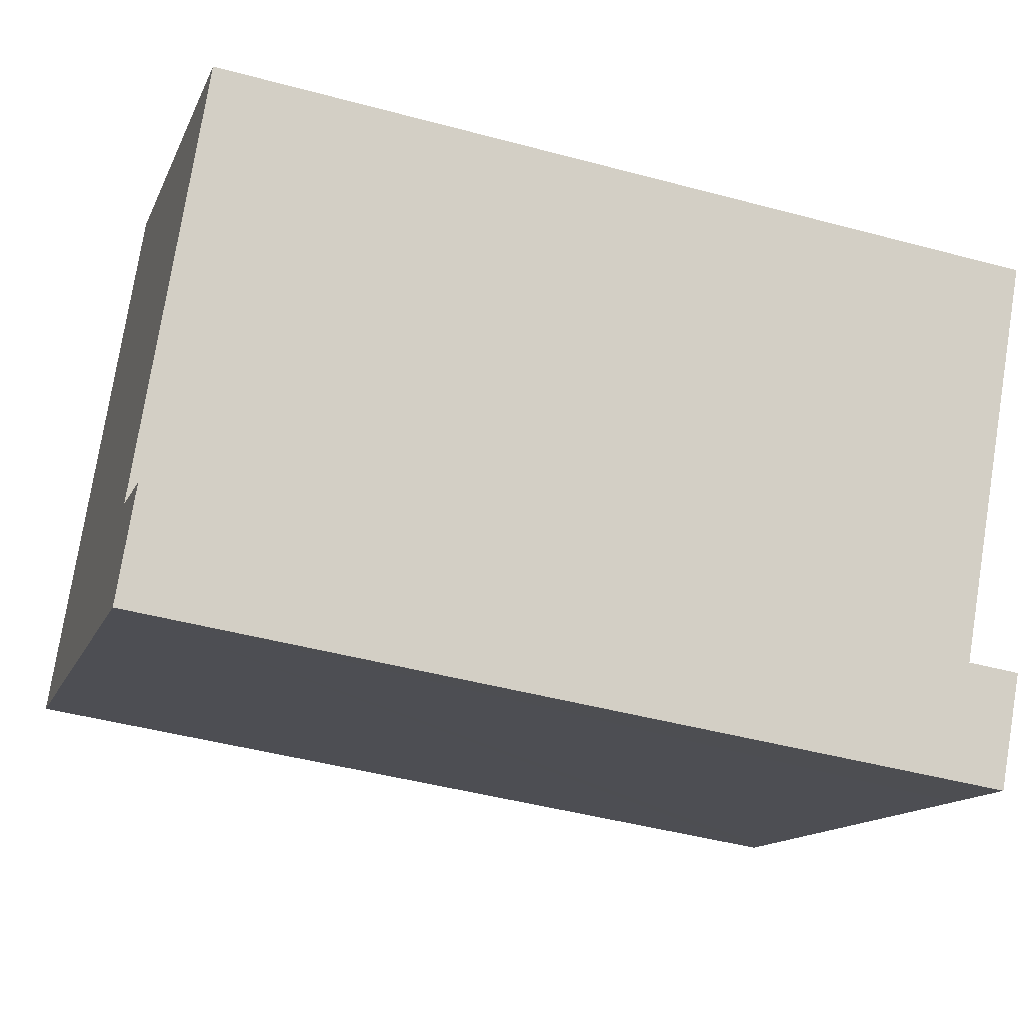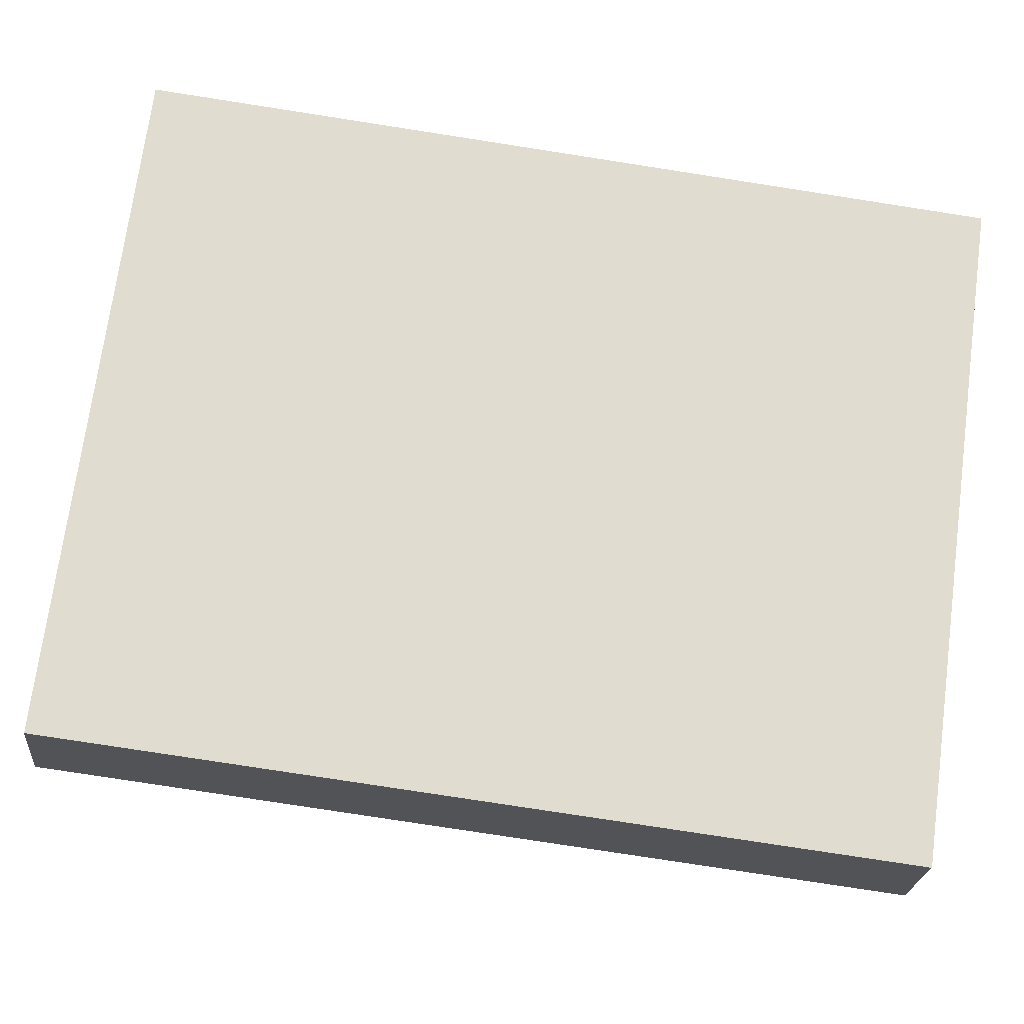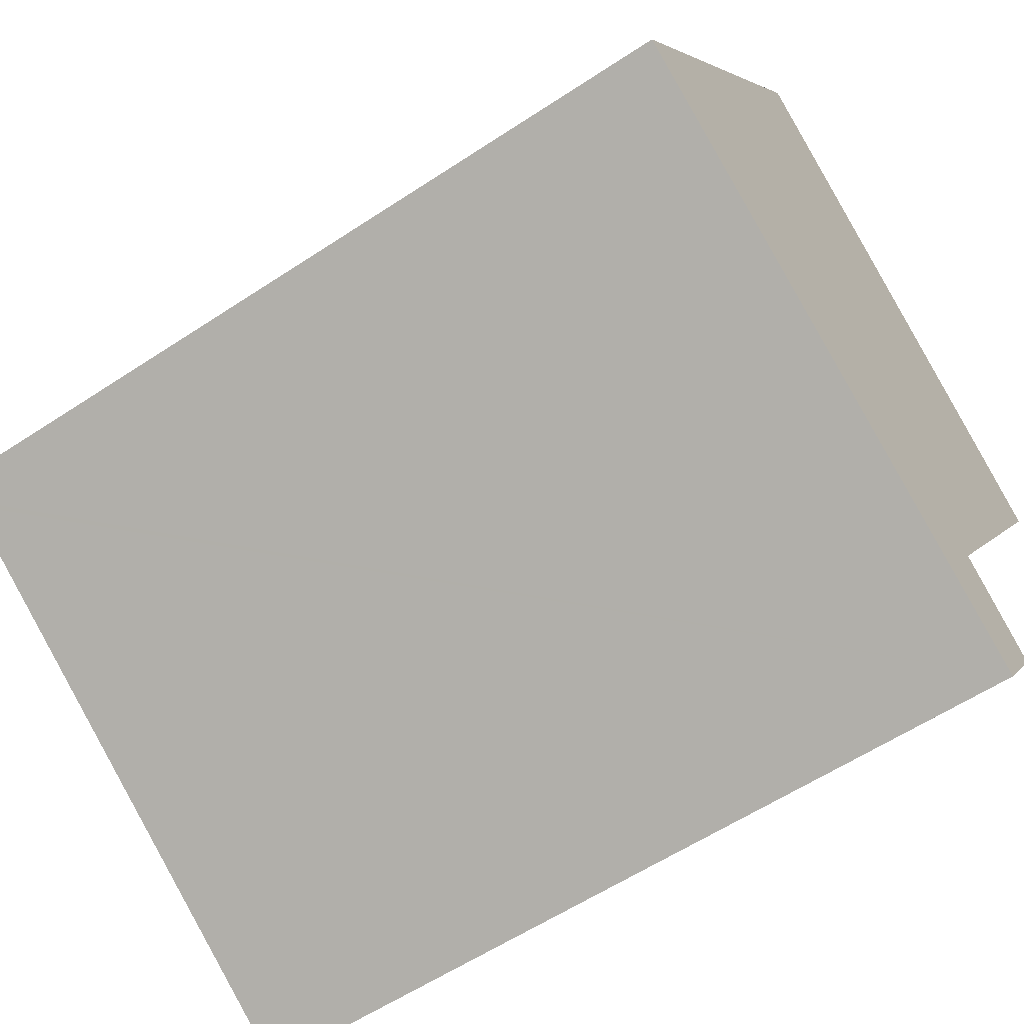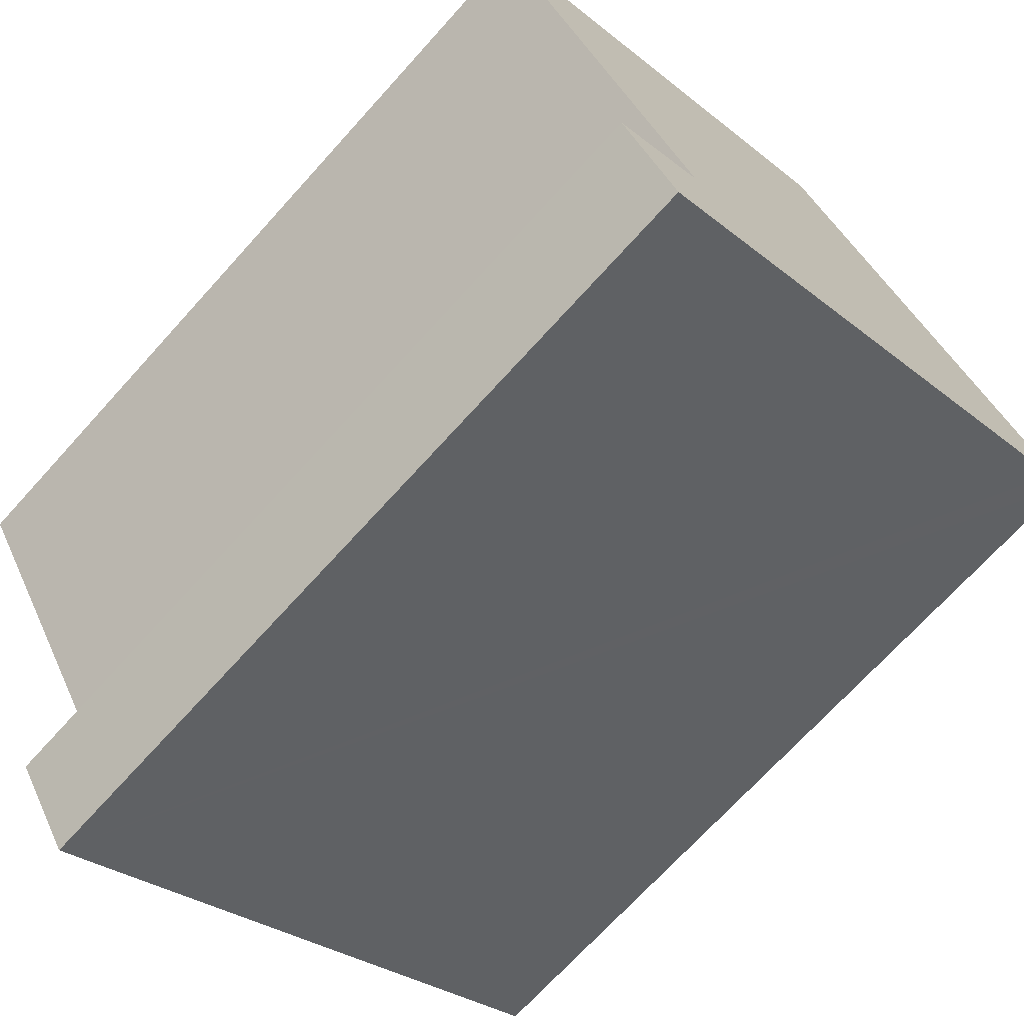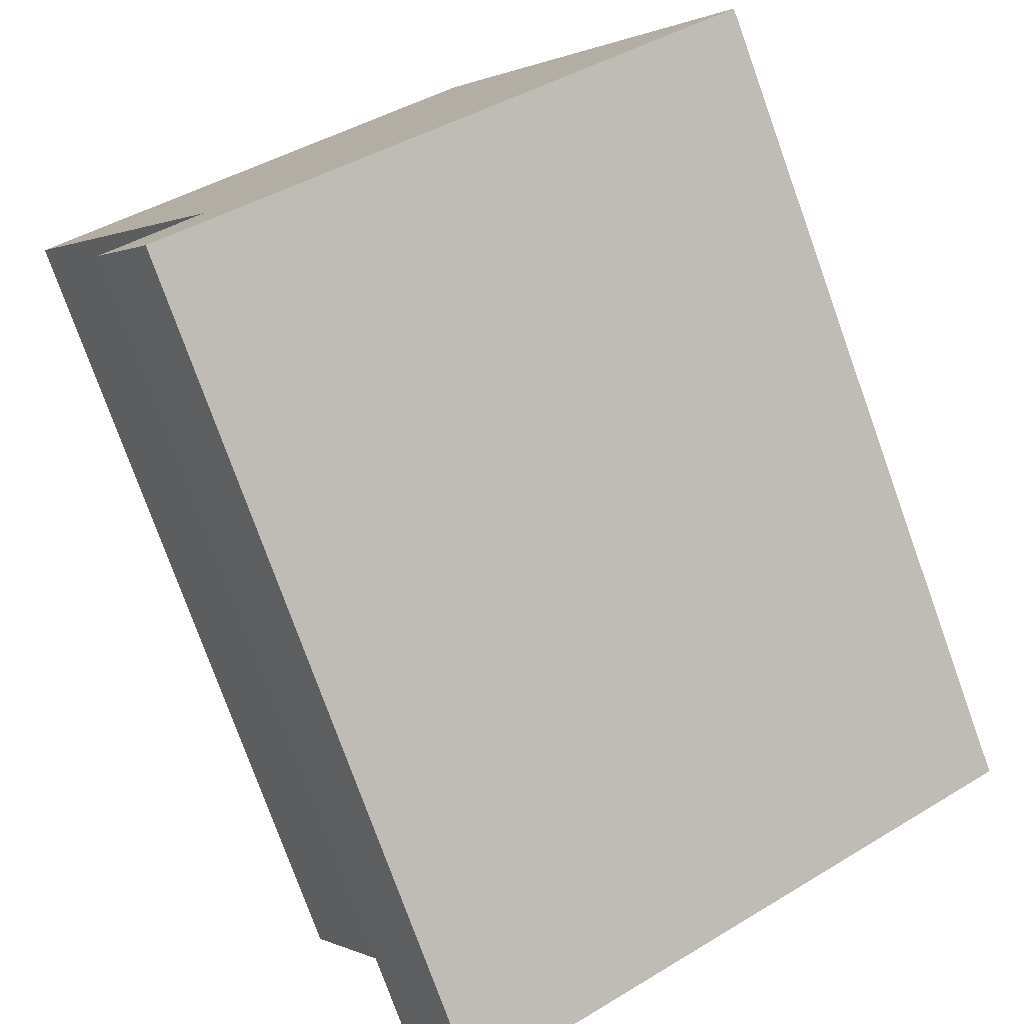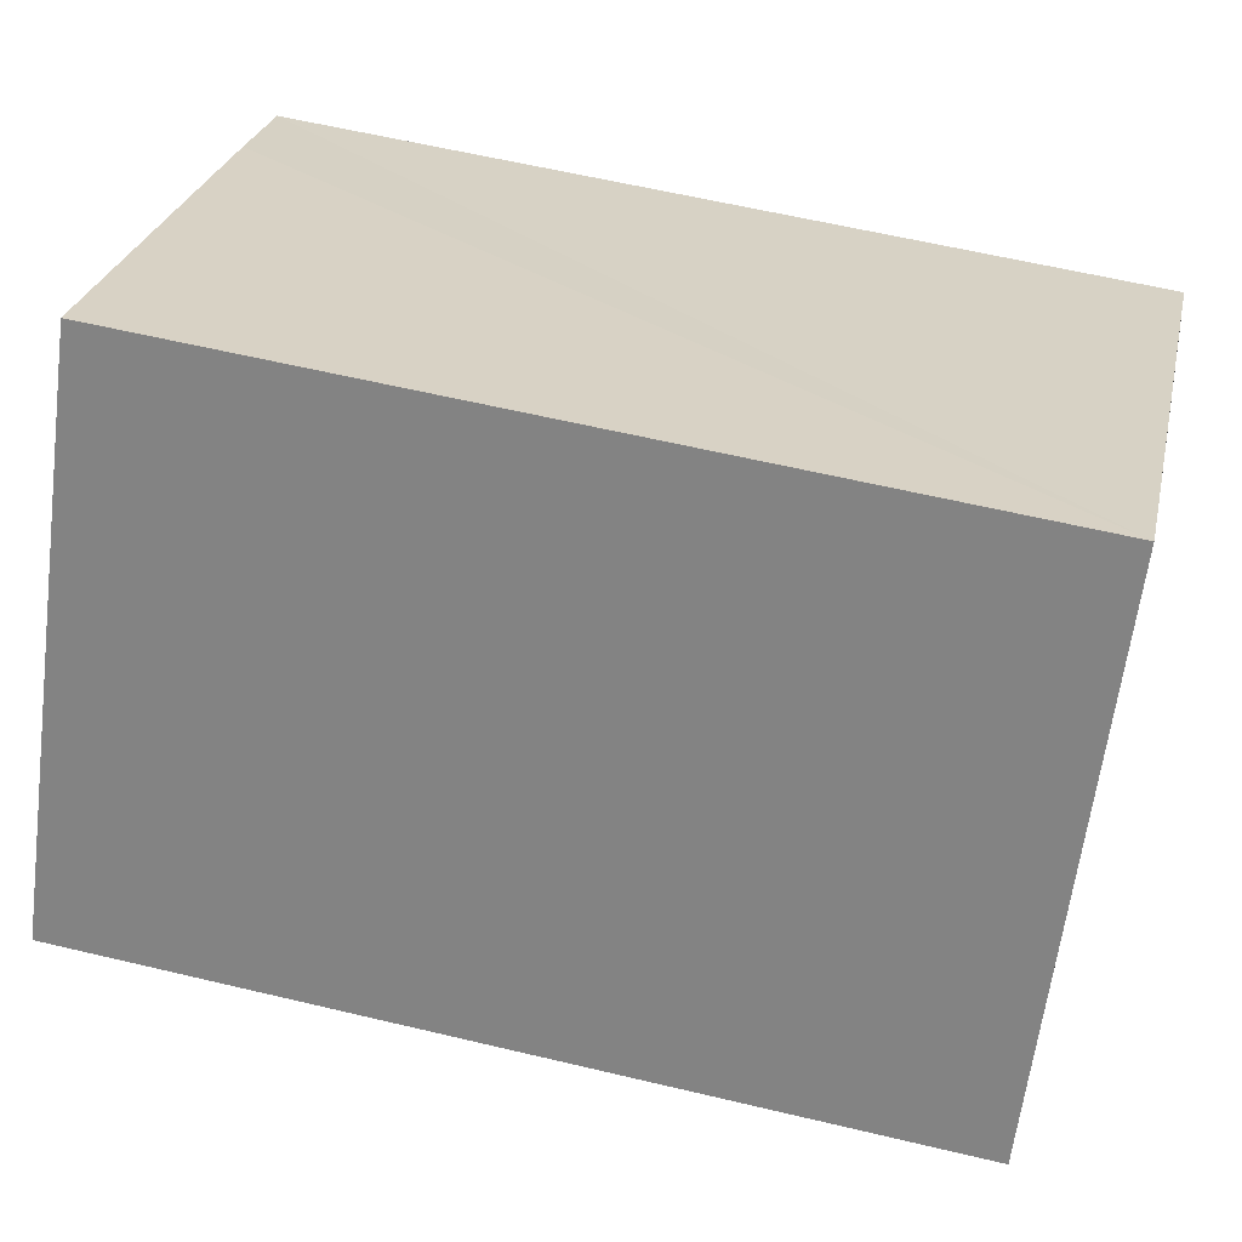
<metadata>
{"format":"obj","ext":"obj","renderer":"f3d","projection":"perspective","resolution":1024,"background":"white","views":[{"elev":-44.6,"azim":72.5,"up":"+Z"},{"elev":-78.8,"azim":-98.8,"up":"+Z"},{"elev":-58.5,"azim":-55.6,"up":"+Z"},{"elev":-70.3,"azim":137.9,"up":"+Z"},{"elev":-77.5,"azim":-160.2,"up":"+Z"},{"elev":59.7,"azim":-76.2,"up":"+Z"}]}
</metadata>
<code>
v  6.773 18.62 10.78
v  0.441 18.62 -0.268
v  0 18.62 1.14e-15
v  0.555 18.62 -0.337
v  10.63 18.62 -6.465
v  12.71 18.62 -7.729
v  11.95 18.62 -4.219
v  12.01 18.62 -4.264
v  14.06 18.62 -5.638
v  17.04 18.62 3.973
v  15.15 18.62 5.257
v  7.245 18.62 10.47
v  7.33 18.62 10.41
v  0 0 0
v  6.773 -6.601e-16 10.78
v  17.04 -2.433e-16 3.973
v  7.245 -6.411e-16 10.47
v  7.33 -6.377e-16 10.41
v  15.15 -3.219e-16 5.257
v  11.95 2.583e-16 -4.219
v  14.06 3.452e-16 -5.638
v  12.01 2.611e-16 -4.264
v  12.71 4.733e-16 -7.729
v  10.63 3.959e-16 -6.465
v  0.441 1.641e-17 -0.268
v  0.555 2.064e-17 -0.337
g defaultobject
f 1 2 3
f 2 1 4
f 4 1 5
f 5 1 6
f 6 1 7
f 6 7 8
f 6 8 9
f 7 1 10
f 10 1 11
f 11 1 12
f 11 12 13
f 14 1 3
f 1 14 15
f 15 12 1
f 12 15 13
f 13 15 11
f 11 15 10
f 10 15 16
f 16 15 17
f 16 17 18
f 16 18 19
f 20 8 7
f 8 20 9
f 9 20 21
f 21 20 22
f 16 7 10
f 7 16 20
f 21 6 9
f 6 21 23
f 23 5 6
f 5 23 4
f 4 23 2
f 2 23 3
f 3 23 14
f 14 23 24
f 14 24 25
f 25 24 26
f 21 24 23
f 24 21 22
f 24 22 26
f 26 22 20
f 26 20 16
f 26 16 19
f 26 19 25
f 25 19 14
f 14 19 15
f 15 19 17
f 17 19 18

</code>
